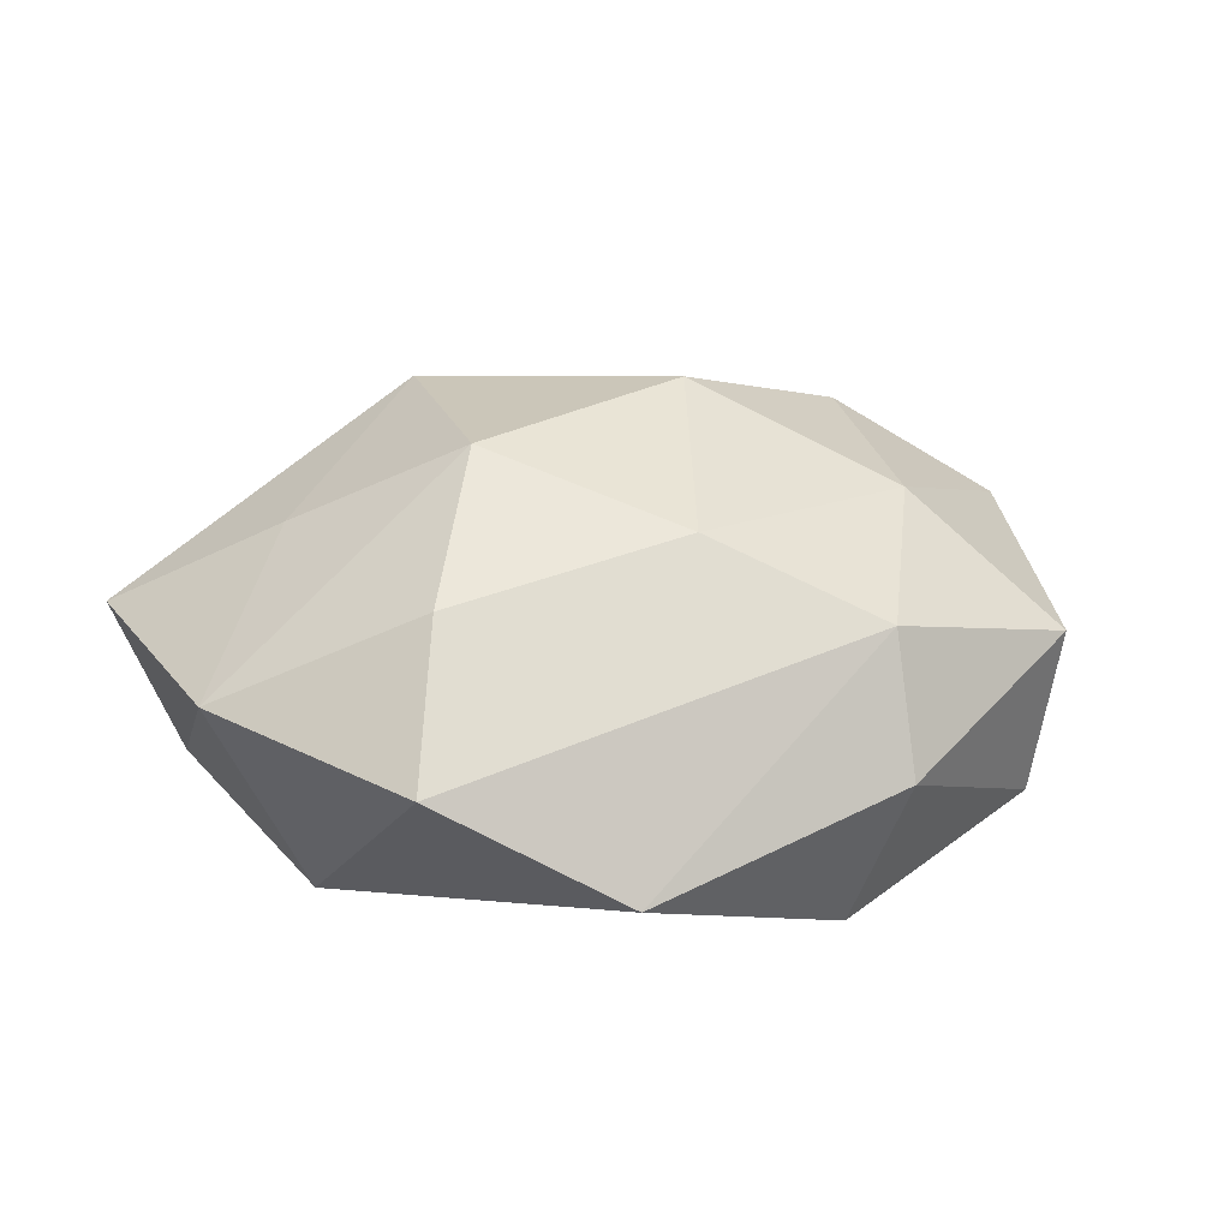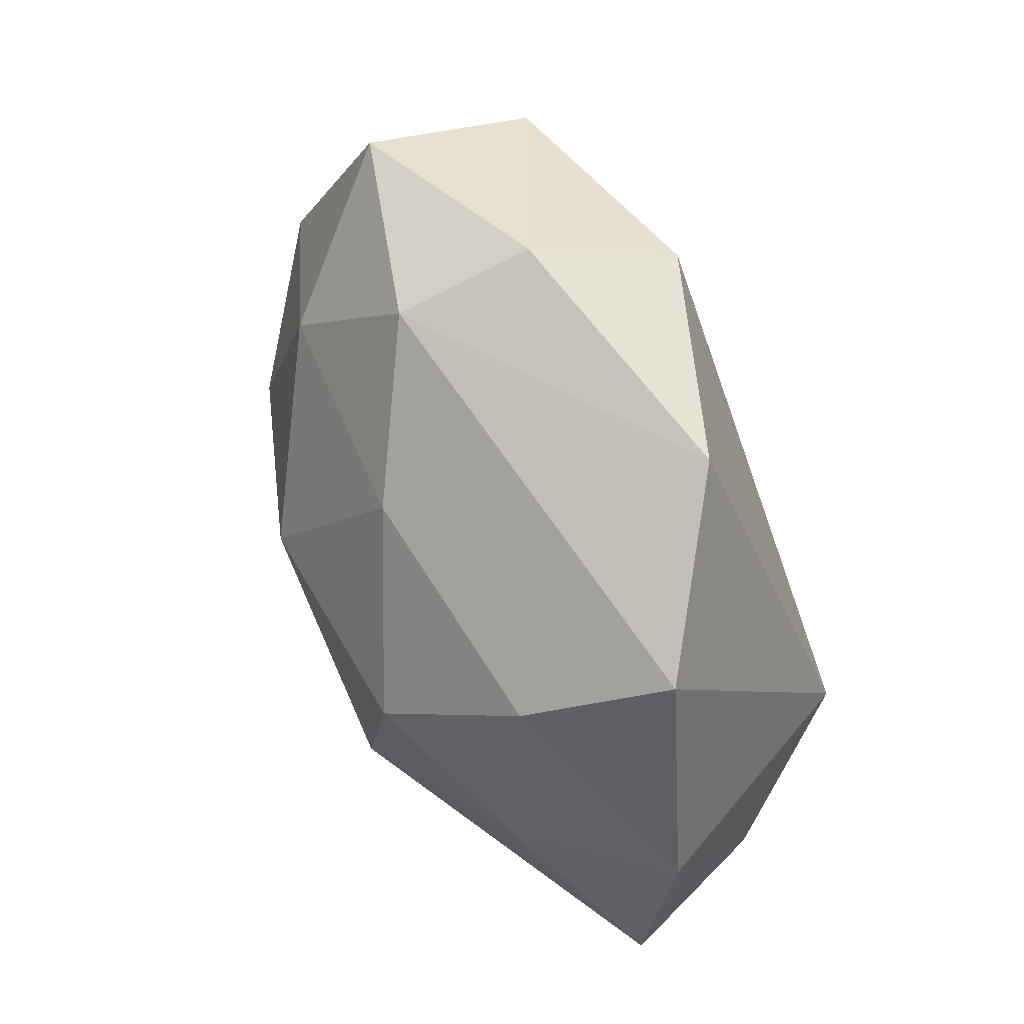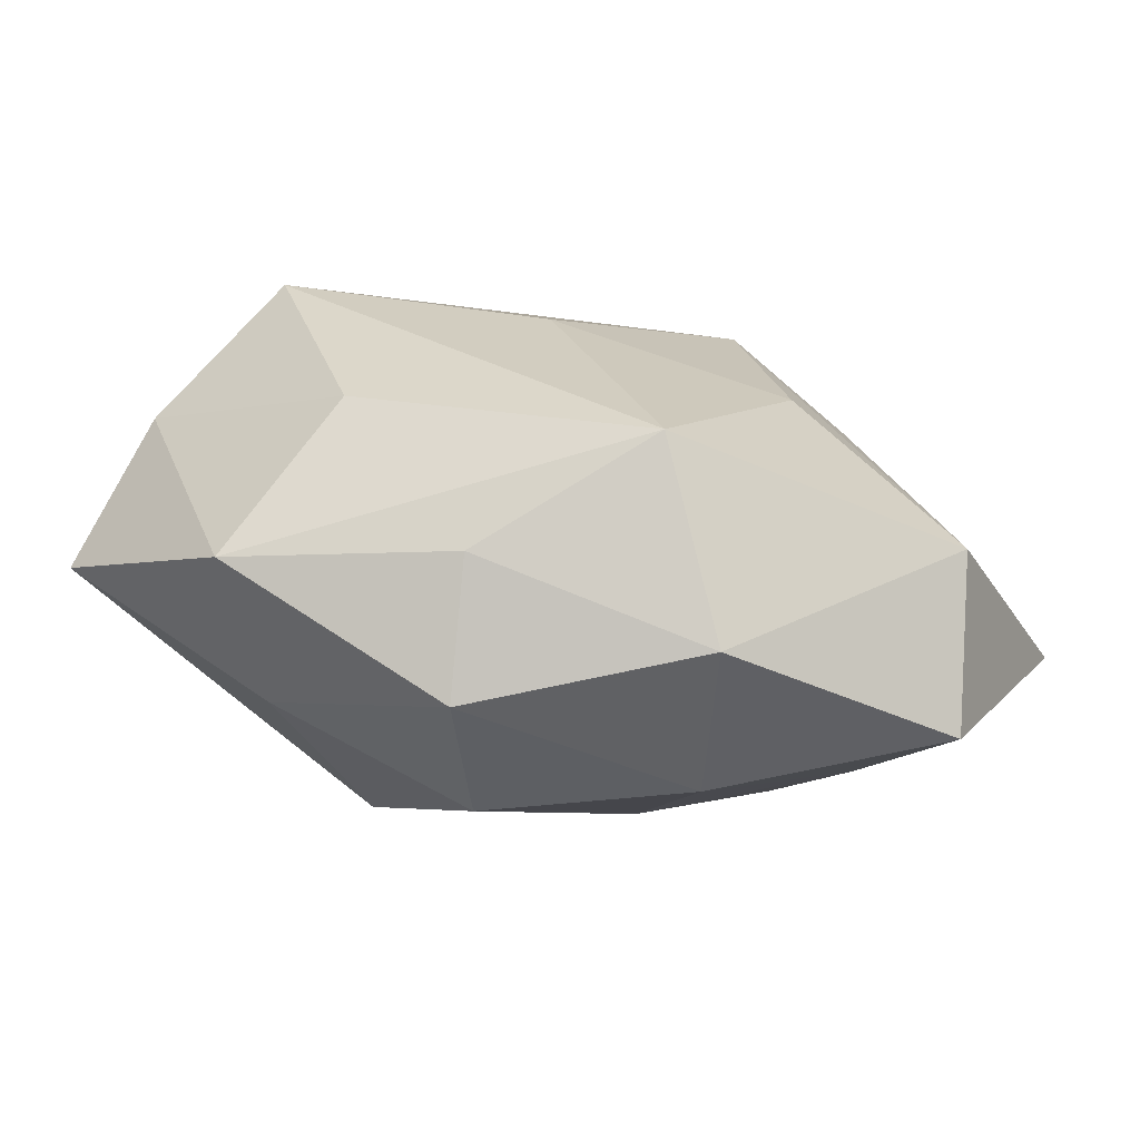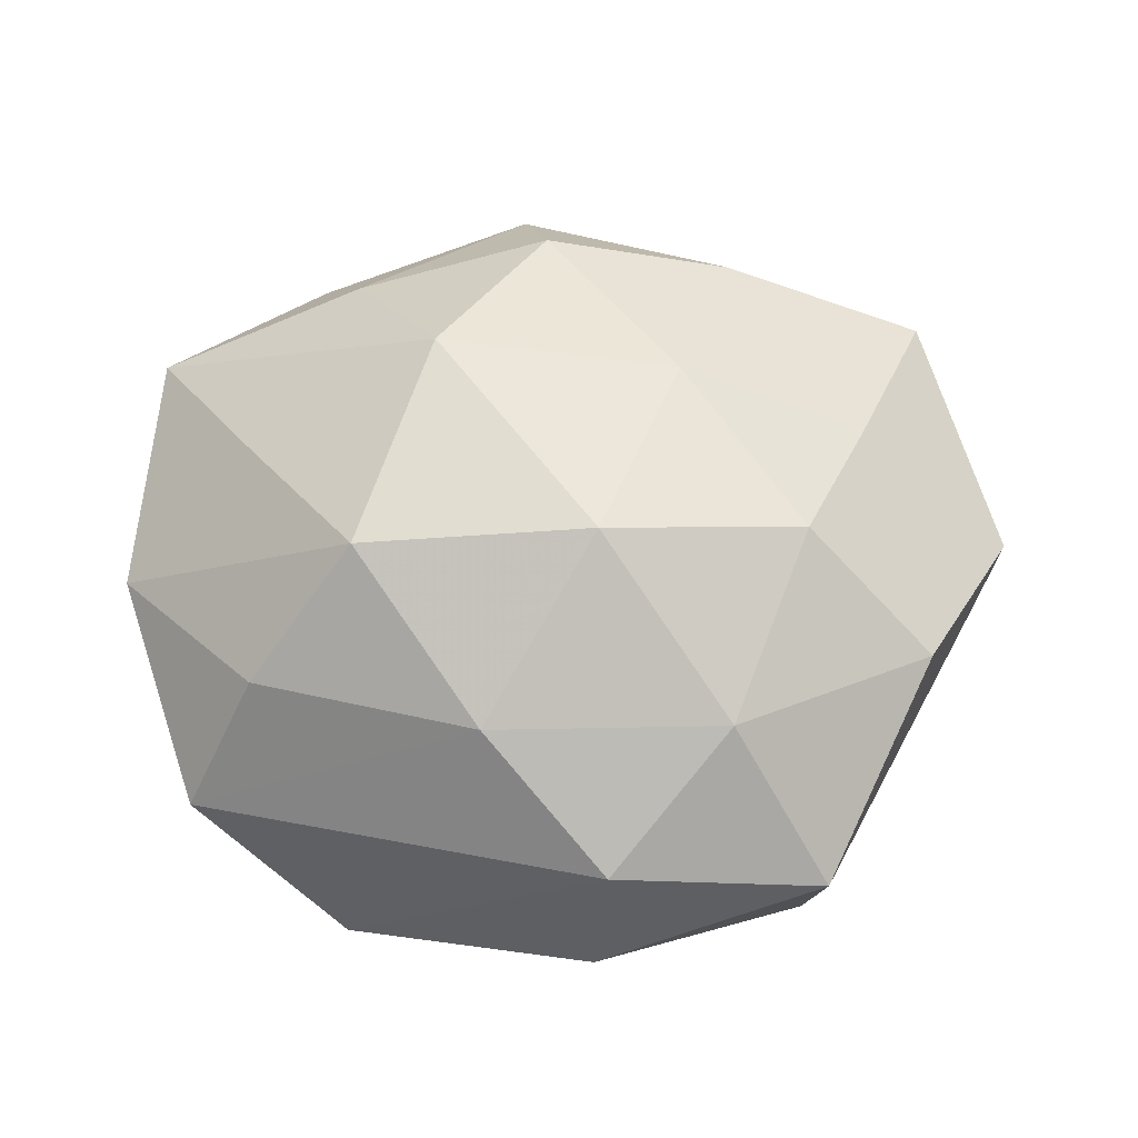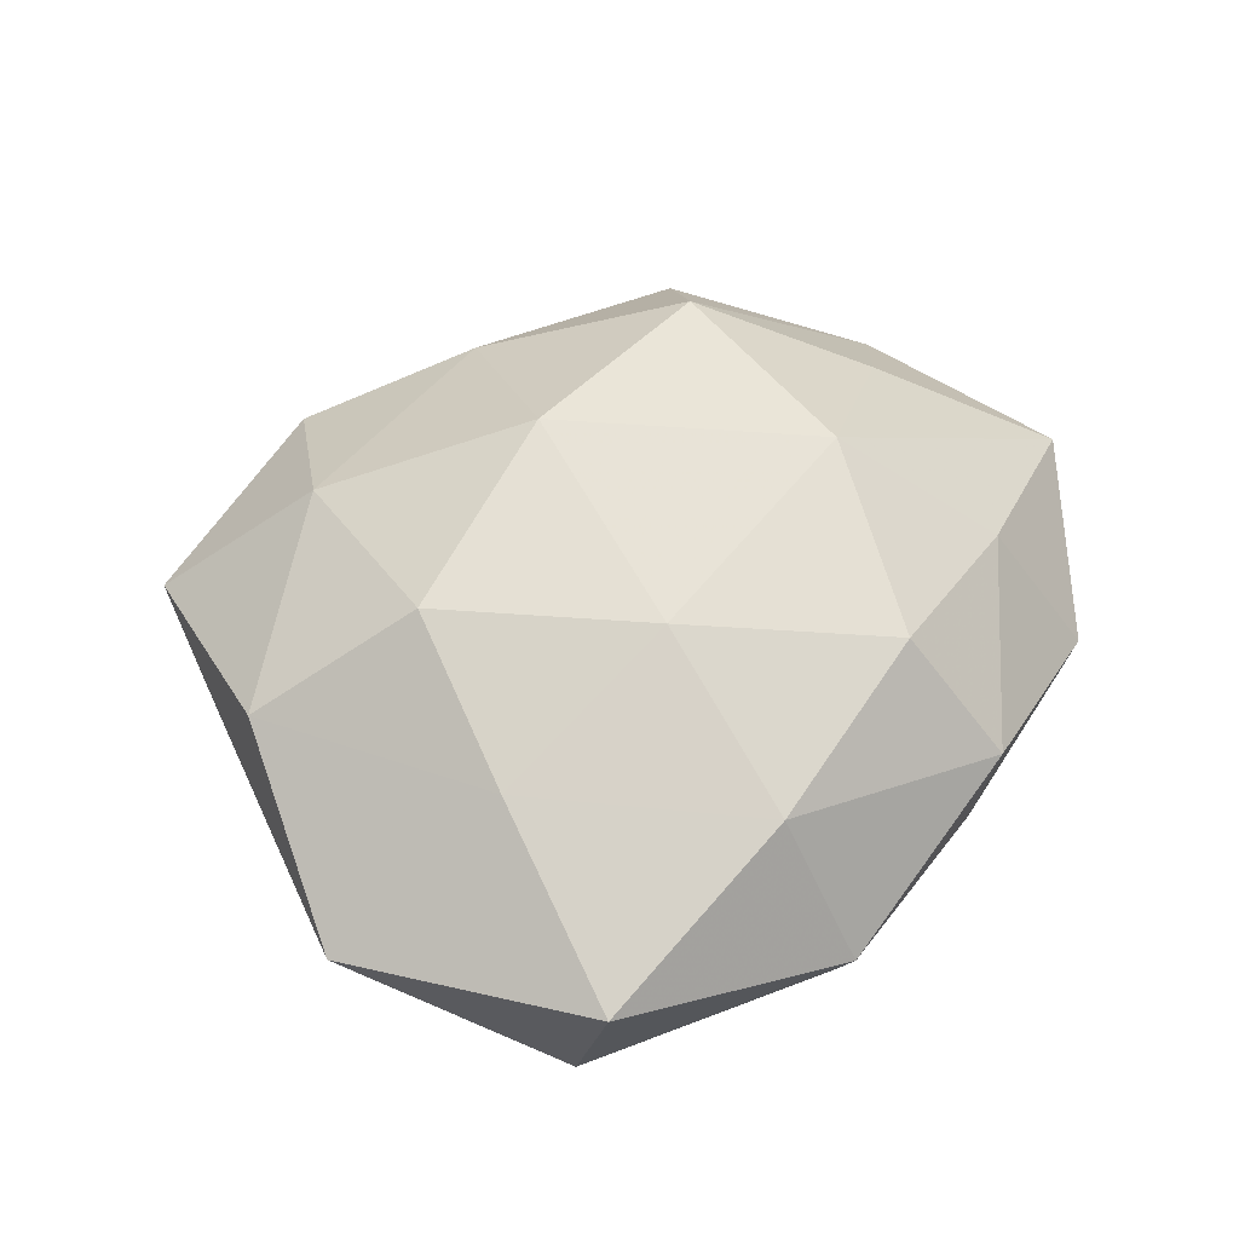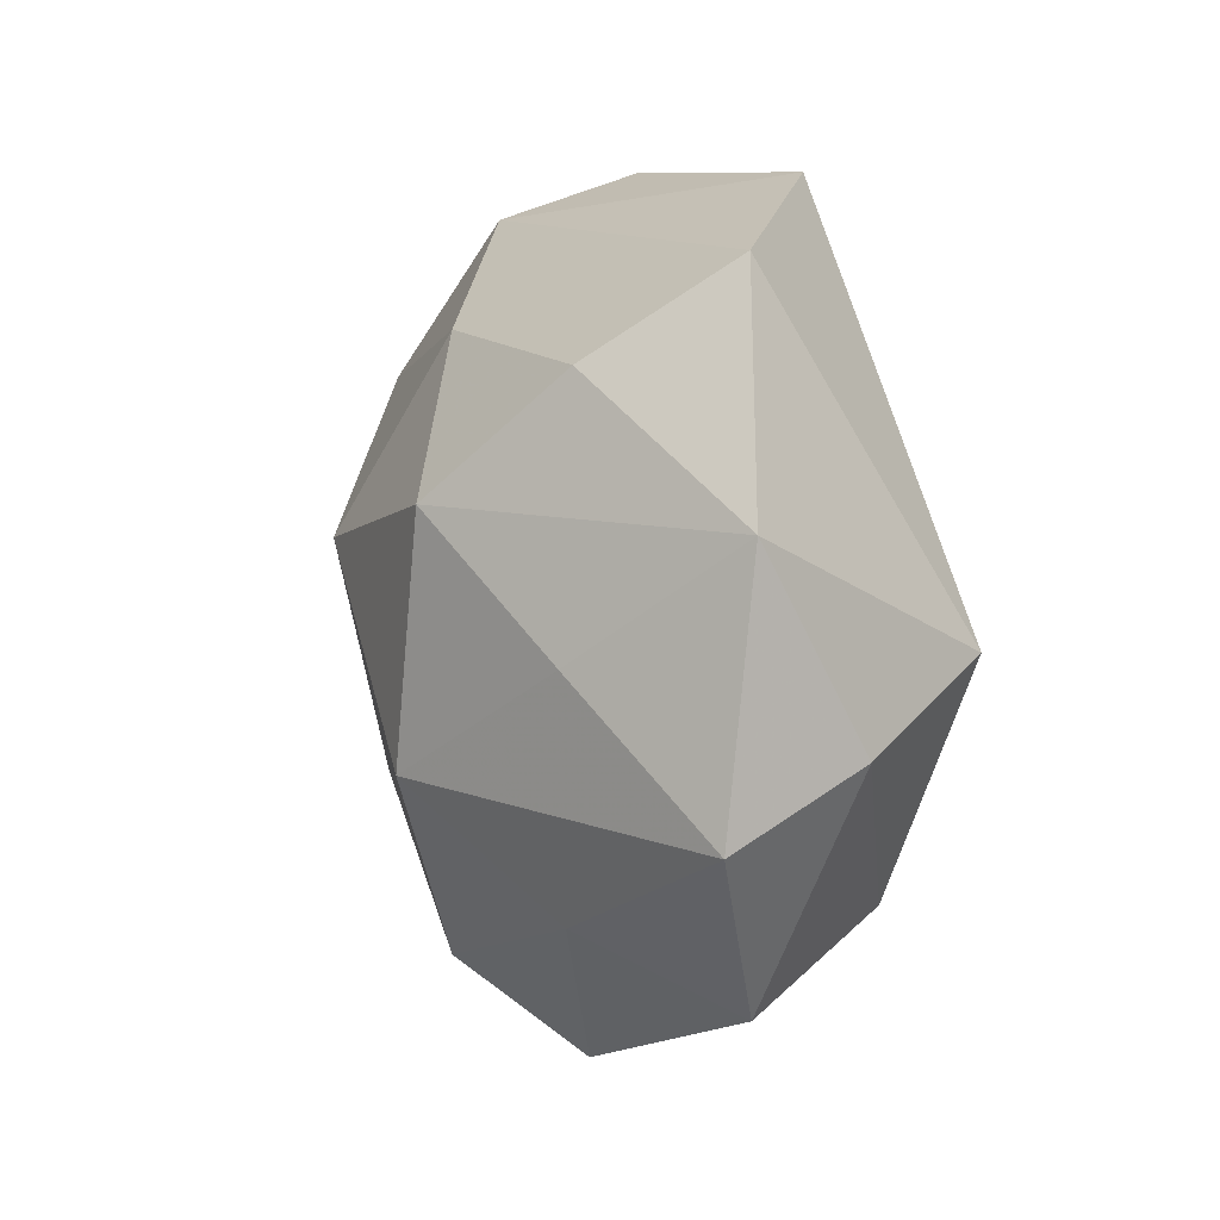
<metadata>
{"format":"obj","ext":"obj","renderer":"f3d","projection":"perspective","resolution":1024,"background":"white","views":[{"elev":18.8,"azim":150.9,"up":"+Z"},{"elev":64.8,"azim":67.4,"up":"+Y"},{"elev":-77.1,"azim":170.0,"up":"+Y"},{"elev":65.4,"azim":-173.4,"up":"+Z"},{"elev":48.0,"azim":-46.0,"up":"+Z"},{"elev":2.5,"azim":74.2,"up":"+Y"}]}
</metadata>
<code>
v 0.03673 0.03267 9.708e-05
v -0.01544 -0.03442 0.01252
v -0.03109 0.03257 -0.01244
v 0.008927 -0.04136 0.006555
v 0.01889 0.04153 -0.01103
v 0.02601 -0.02621 0.01343
v 0.02023 0.01112 0.02554
v -0.005831 -0.03523 -0.02061
v -0.03826 -0.03388 0.003511
v 0.02351 -0.02572 -0.01697
v -0.04141 0.011 0.01218
v 0.005536 -0.007201 -0.02495
v 0.01483 -0.01343 0.02634
v -0.03635 -0.02756 -0.01309
v -0.03272 0.03555 0.00527
v -0.02663 0.002277 0.0224
v -0.02088 0.02394 0.01878
v -0.01141 -0.01551 0.02178
v -0.01469 0.01437 -0.02344
v -0.009657 0.0392 0.01073
v 0.0302 0.02309 0.0139
v 0.01002 -0.03802 -0.007084
v 0.03236 -0.03402 -0.001663
v -0.05014 -0.008607 0.0002845
v -0.01936 -0.01032 -0.02159
v 0.03394 -0.002818 0.01618
v -0.01385 -0.04298 -0.0031
v 0.04787 0.008715 0.003149
v 0.04774 -0.01756 0.005907
v -0.005011 0.00778 0.02839
v 0.004902 0.02742 0.01884
v 0.04257 -0.01056 -0.008821
v -0.005469 0.03829 -0.01881
v -0.008879 0.04418 -0.003295
v 0.03258 -0.002078 -0.02306
v 0.005061 -0.0316 0.01902
v -0.03223 -0.0143 0.01393
f 3 15 34
f 24 15 3
f 11 15 24
f 34 15 20
f 20 5 34
f 14 9 24
f 24 3 14
f 14 27 9
f 30 13 7
f 2 27 4
f 9 27 2
f 33 3 34
f 34 5 33
f 6 29 13
f 4 23 6
f 6 23 29
f 15 11 17
f 17 20 15
f 9 2 37
f 24 9 37
f 37 11 24
f 19 14 3
f 3 33 19
f 27 14 8
f 31 7 21
f 30 7 31
f 31 17 30
f 20 17 31
f 13 29 26
f 26 7 13
f 36 2 4
f 4 6 36
f 36 6 13
f 35 8 12
f 35 33 5
f 12 19 35
f 35 19 33
f 1 35 5
f 5 20 1
f 1 31 21
f 20 31 1
f 30 17 16
f 16 17 11
f 11 37 16
f 27 8 22
f 22 8 23
f 4 27 22
f 22 23 4
f 14 19 25
f 25 8 14
f 25 19 12
f 12 8 25
f 29 23 32
f 23 8 10
f 8 35 10
f 10 32 23
f 35 32 10
f 28 1 21
f 28 26 29
f 29 32 28
f 21 7 28
f 7 26 28
f 35 1 28
f 28 32 35
f 18 37 2
f 18 16 37
f 2 36 18
f 18 36 13
f 18 13 30
f 30 16 18

</code>
